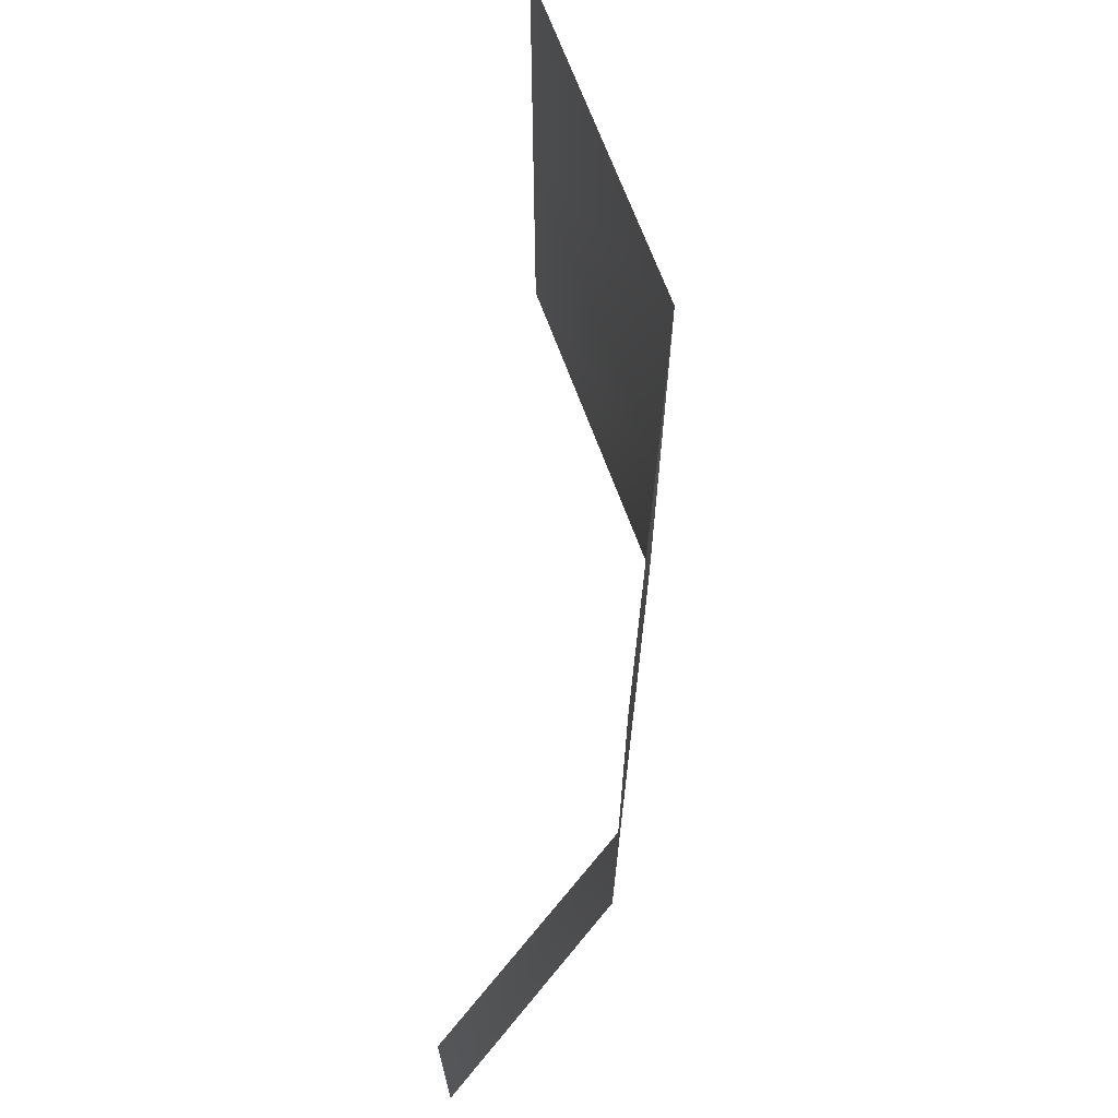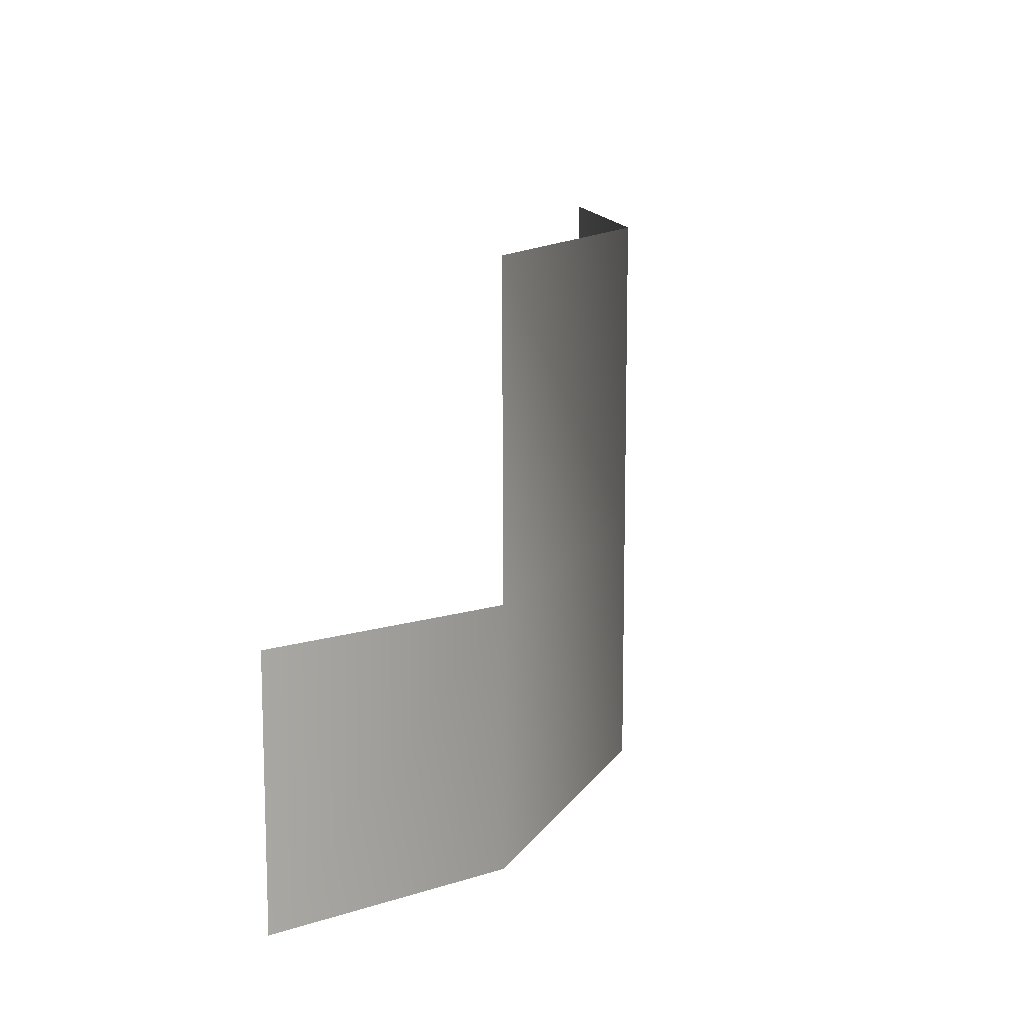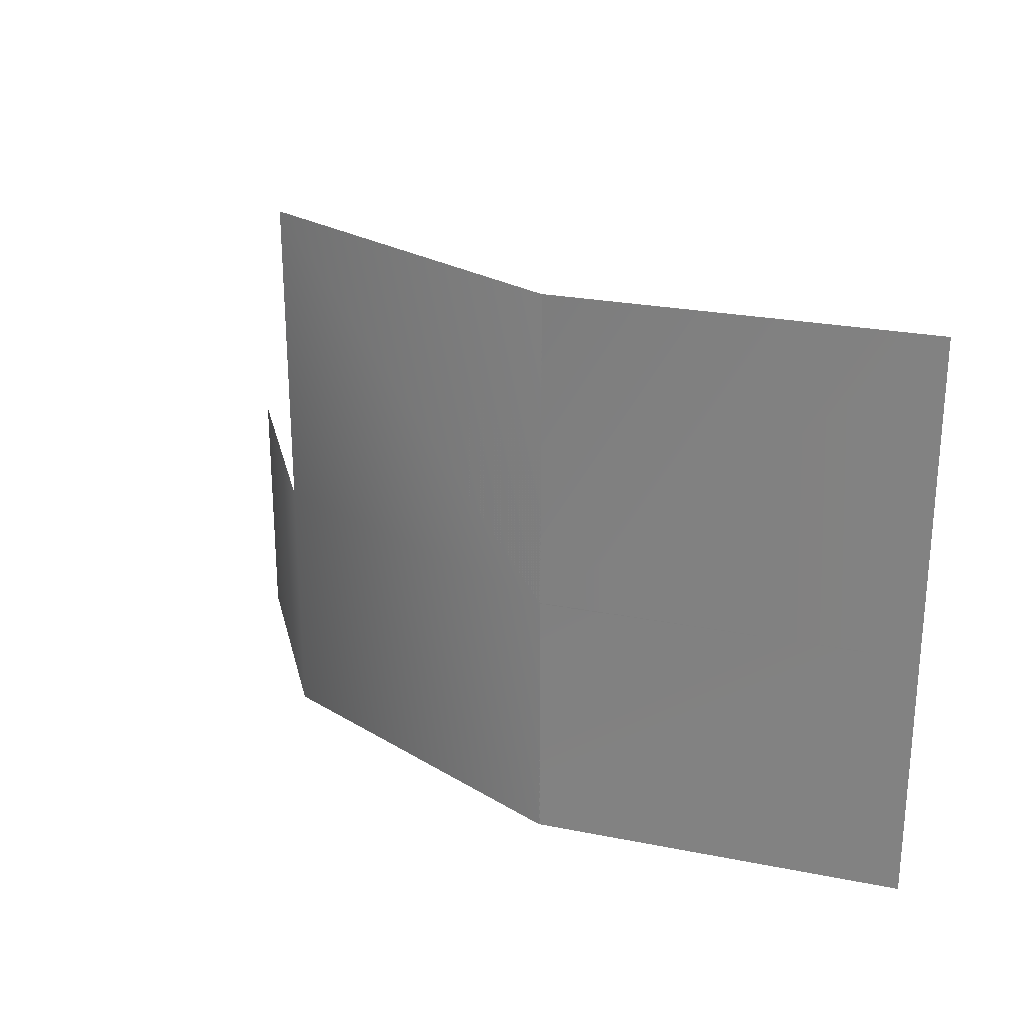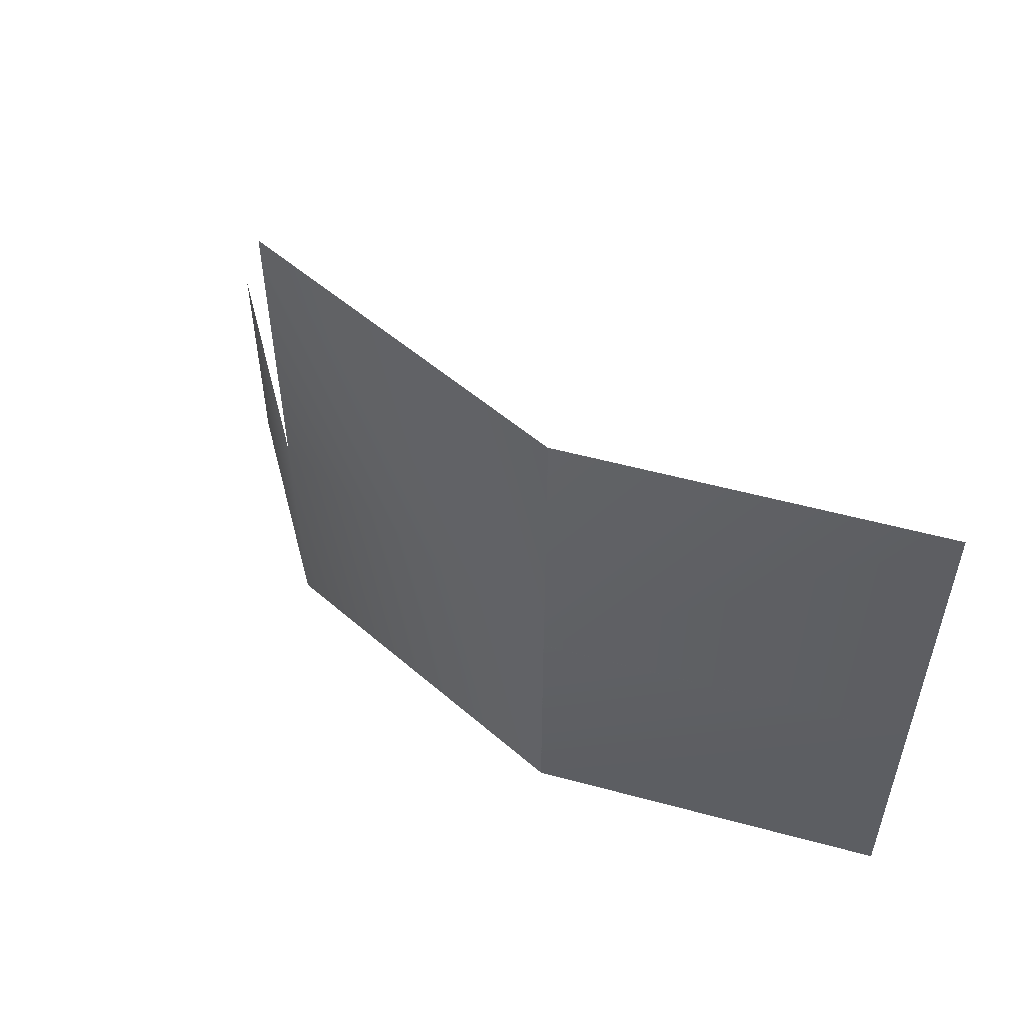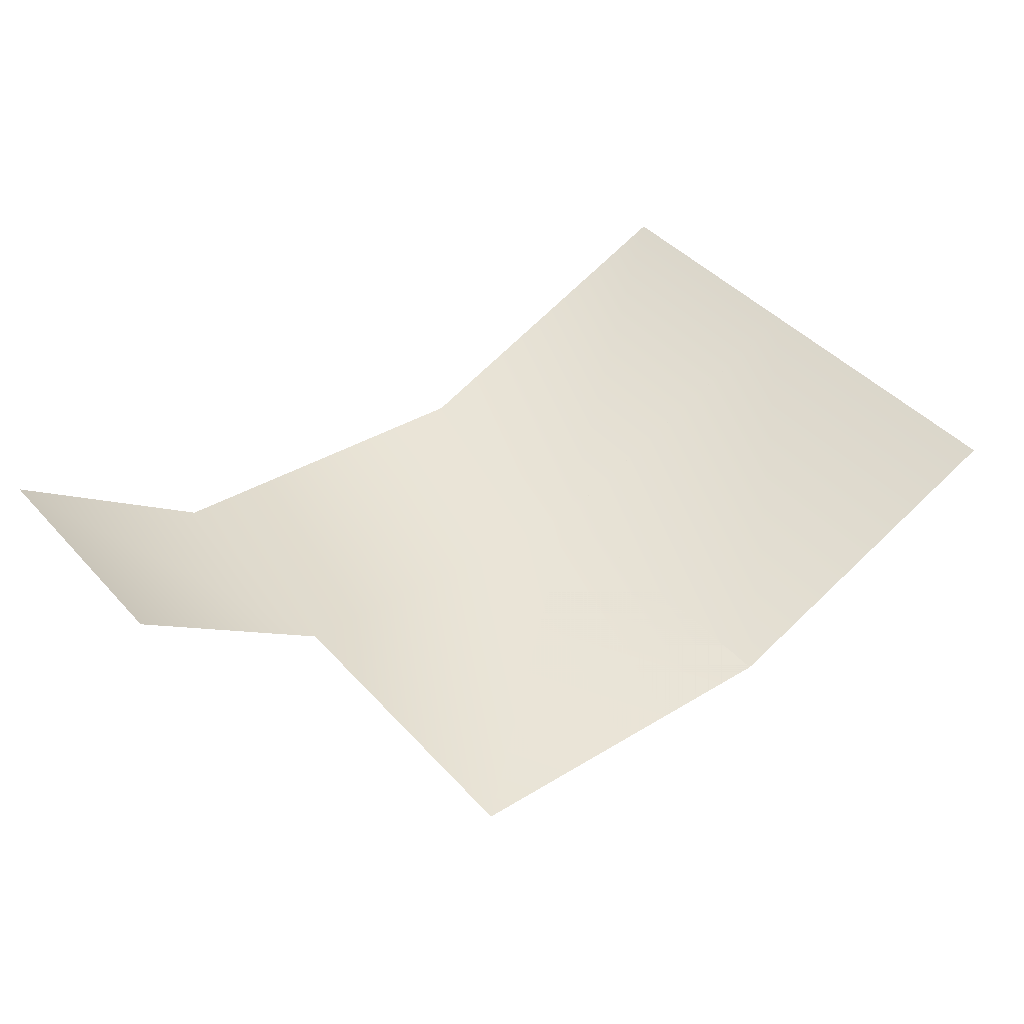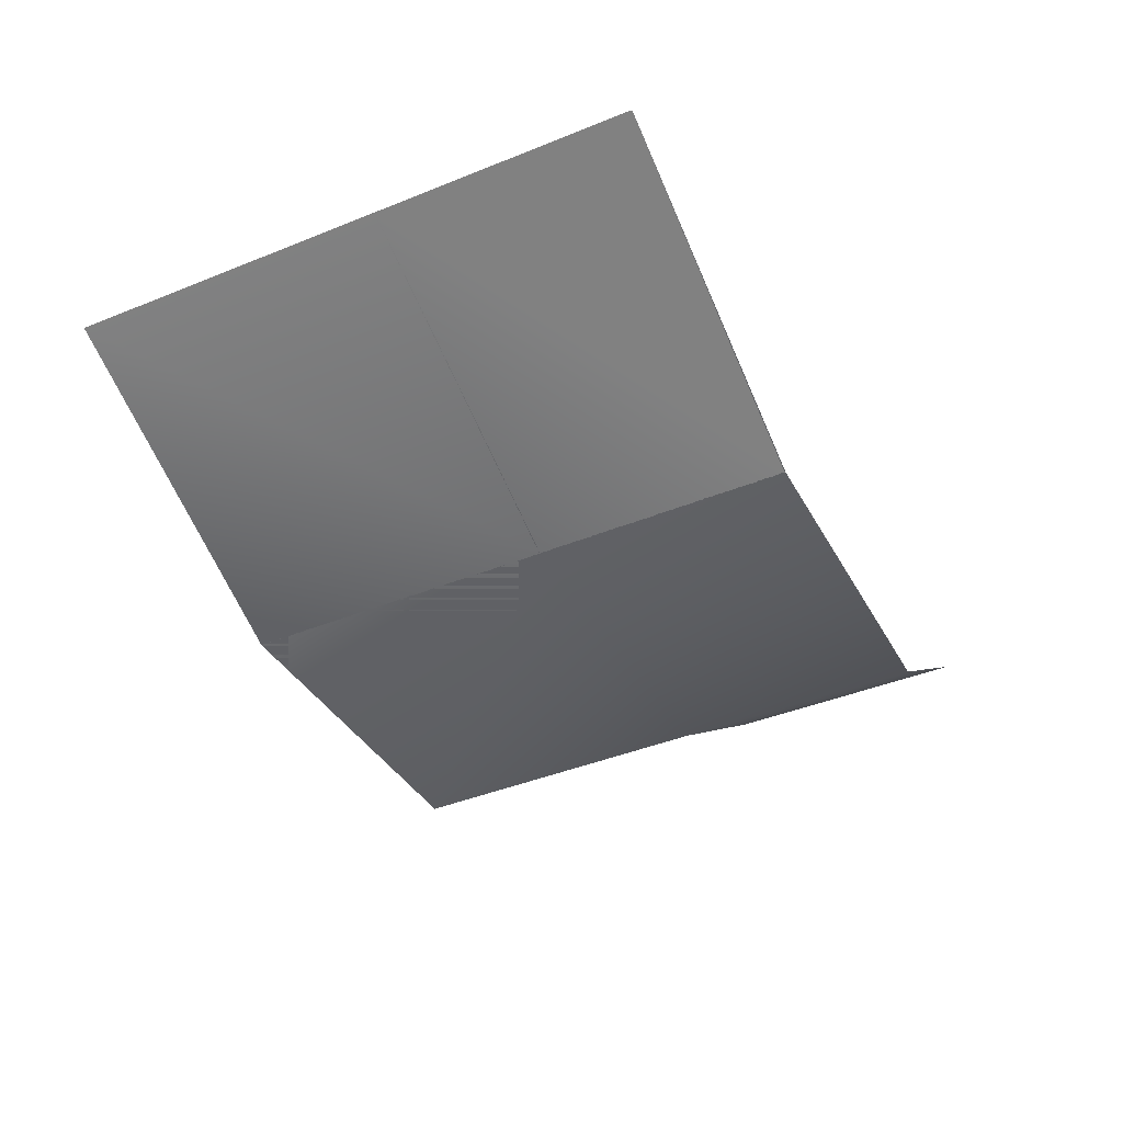
<metadata>
{"format":"obj","ext":"obj","renderer":"f3d","projection":"perspective","resolution":1024,"background":"white","views":[{"elev":66.5,"azim":91.4,"up":"+Y"},{"elev":11.9,"azim":105.0,"up":"+Y"},{"elev":24.9,"azim":-140.8,"up":"+Y"},{"elev":53.1,"azim":-142.6,"up":"+Y"},{"elev":43.9,"azim":141.1,"up":"+Z"},{"elev":-42.6,"azim":-64.4,"up":"+Z"}]}
</metadata>
<code>
o rangaobj.010
v -2.414 10.04 -7.772
v -0.4751 10.04 -8.525
v -2.414 11.48 -7.772
v -0.4726 11.48 -8.525
v -2.414 13.27 -7.772
v -0.4694 13.27 -8.525
v 1.627 13.27 -8.326
v -2.414 11.48 -7.772
v -0.4726 11.48 -8.525
v -2.414 10.04 -7.772
v -0.4751 10.04 -8.525
v 1.621 11.48 -8.327
v 1.616 10.04 -8.327
v 2.746 10.04 -7.445
v 2.746 11.48 -7.445
v -2.414 13.27 -7.772
v -0.4694 13.27 -8.525
v 1.627 13.27 -8.326
f 1 2 3
f 2 4 3
f 3 4 5
f 4 6 5
f 6 4 7
f 8 9 10
f 10 9 11
f 9 12 11
f 11 12 13
f 12 14 13
f 14 12 15
f 16 17 8
f 8 17 9
f 17 18 9
f 9 18 12

</code>
